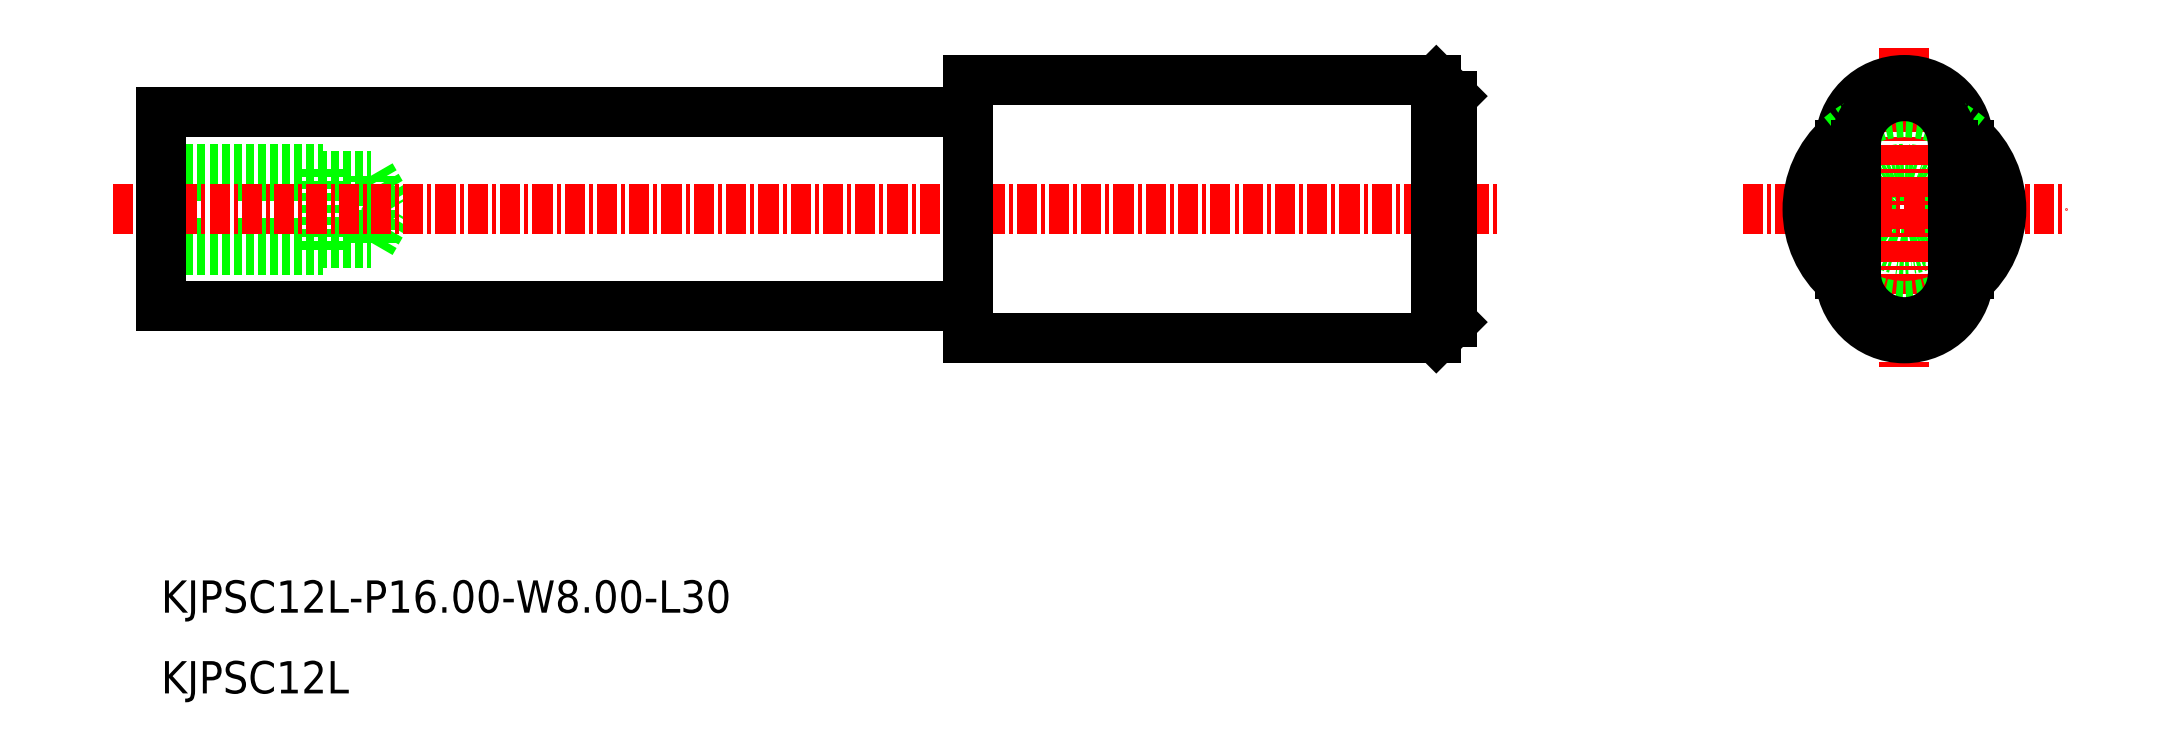
<metadata>
{"format":"dxf","ext":"dxf","renderer":"ezdxf+matplotlib","layout":"modelspace","background":"white","min_lineweight":24,"dpi":150}
</metadata>
<code>
0
SECTION
2
ENTITIES
0
CIRCLE
8
0
10
-2126
20
-779.6
30
0
40
2.5
0
CIRCLE
8
0
10
-2126
20
-779.6
30
0
40
2.066
0
LINE
8
CENTER
10
-2126
20
-769.6
30
0
11
-2126
21
-789.6
31
0
0
LINE
8
CENTER
10
-2136
20
-779.6
30
0
11
-2116
21
-779.6
31
0
0
LINE
8
0
10
-2234
20
-781.7
30
0
11
-2221
21
-781.7
31
0
0
LINE
8
0
10
-2234
20
-782.1
30
0
11
-2224
21
-782.1
31
0
0
LINE
8
0
10
-2234
20
-777.6
30
0
11
-2221
21
-777.6
31
0
0
LINE
8
0
10
-2234
20
-777.1
30
0
11
-2224
21
-777.1
31
0
0
LINE
8
0
10
-2224
20
-782.1
30
0
11
-2224
21
-777.1
31
0
0
LINE
8
0
10
-2221
20
-781.7
30
0
11
-2220
21
-779.6
31
0
0
LINE
8
0
10
-2221
20
-781.7
30
0
11
-2221
21
-777.6
31
0
0
LINE
8
0
10
-2221
20
-777.6
30
0
11
-2220
21
-779.6
31
0
0
TEXT
8
0
10
-2234
20
-809.6
30
0
40
2
1
KJPSC12L
0
TEXT
8
0
10
-2234
20
-804.6
30
0
40
2
1
KJPSC12L-P16-W8-L30
0
LINE
8
0
10
-2234
20
-785.6
30
0
11
-2184
21
-785.6
31
0
0
LINE
8
CENTER
10
-2237
20
-779.6
30
0
11
-2151
21
-779.6
31
0
0
LINE
8
0
10
-2234
20
-785.6
30
0
11
-2234
21
-773.6
31
0
0
LINE
8
0
10
-2154
20
-786.6
30
0
11
-2154
21
-772.6
31
0
0
LINE
8
0
10
-2155
20
-787.6
30
0
11
-2154
21
-786.6
31
0
0
LINE
8
0
10
-2155
20
-787.6
30
0
11
-2155
21
-771.6
31
0
0
LINE
8
0
10
-2184
20
-787.6
30
0
11
-2184
21
-771.6
31
0
0
LINE
8
0
10
-2184
20
-787.6
30
0
11
-2155
21
-787.6
31
0
0
LINE
8
0
10
-2234
20
-773.6
30
0
11
-2184
21
-773.6
31
0
0
LINE
8
0
10
-2155
20
-771.6
30
0
11
-2154
21
-772.6
31
0
0
LINE
8
0
10
-2184
20
-771.6
30
0
11
-2155
21
-771.6
31
0
0
ARC
8
0
10
-2126
20
-779.6
30
0
40
6
50
228.2
51
311.8
0
LINE
8
0
10
-2130
20
-775.6
30
0
11
-2130
21
-783.6
31
0
0
LINE
8
0
10
-2122
20
-775.6
30
0
11
-2122
21
-783.6
31
0
0
ARC
8
0
10
-2126
20
-775.6
30
0
40
4
50
0
51
180
0
ARC
8
0
10
-2126
20
-783.6
30
0
40
4
50
180
51
0
0
ARC
8
0
10
-2126
20
-779.6
30
0
40
6
50
131.8
51
228.6
0
ARC
8
0
10
-2126
20
-779.6
30
0
40
6
50
48.19
51
131.8
0
ARC
8
0
10
-2126
20
-779.6
30
0
40
6
50
311.4
51
48.19
0
ARC
8
0
10
-2126
20
-775.6
30
0
40
3
50
0
51
180
0
LINE
8
0
10
-2129
20
-775.6
30
0
11
-2129
21
-783.6
31
0
0
LINE
8
0
10
-2123
20
-775.6
30
0
11
-2123
21
-783.6
31
0
0
ARC
8
0
10
-2126
20
-783.6
30
0
40
3
50
180
51
0
0
ENDSEC
0
EOF

</code>
